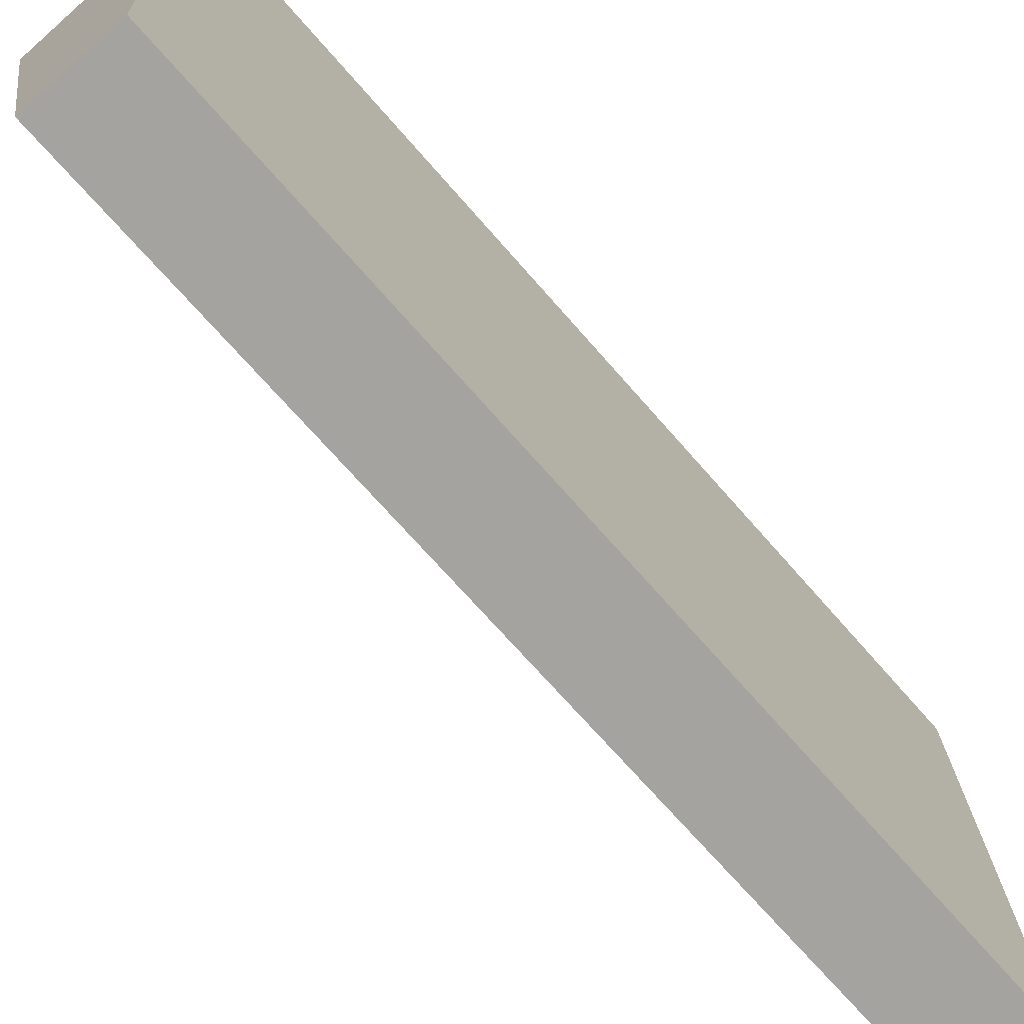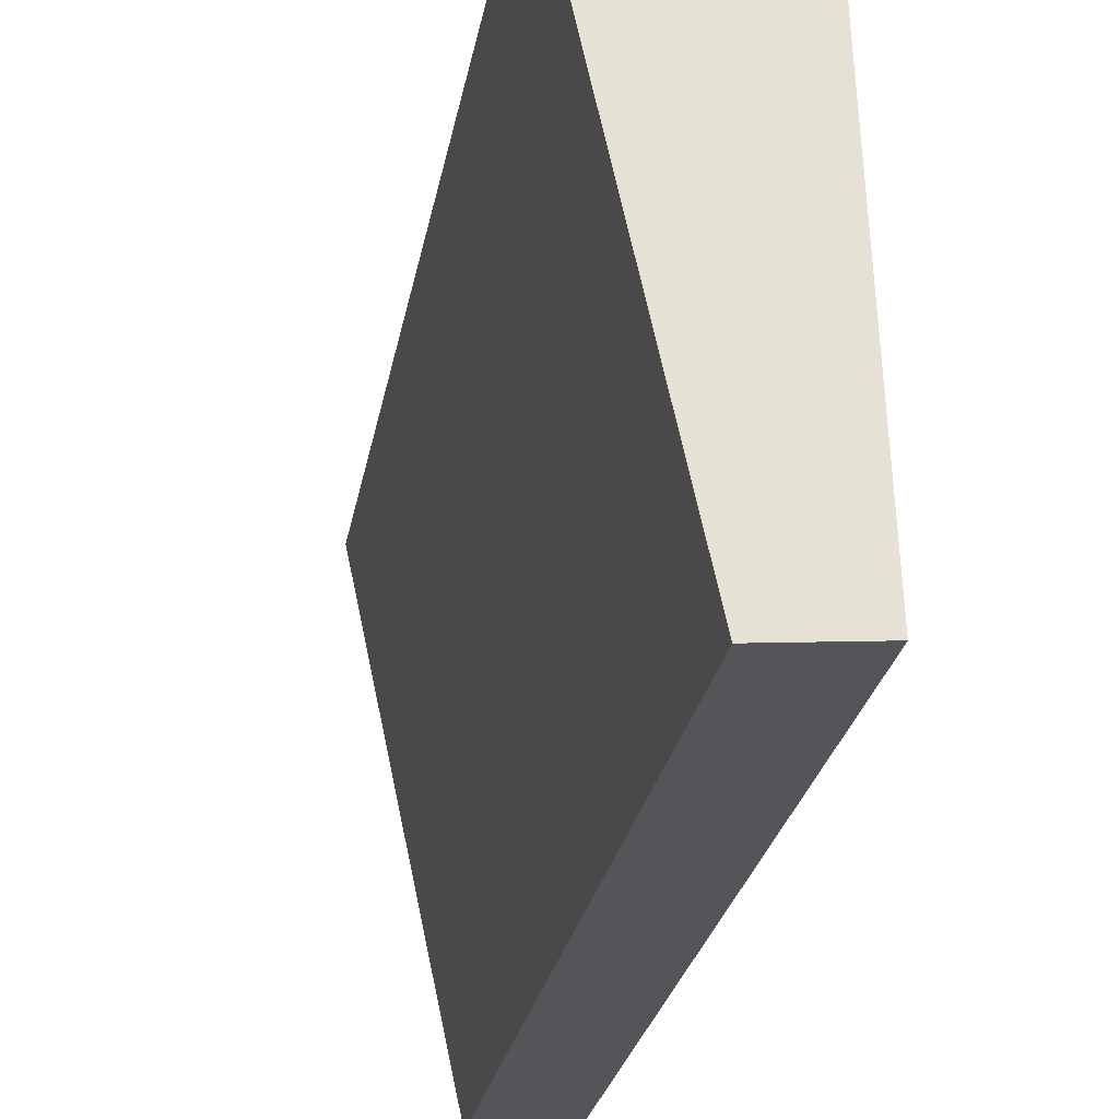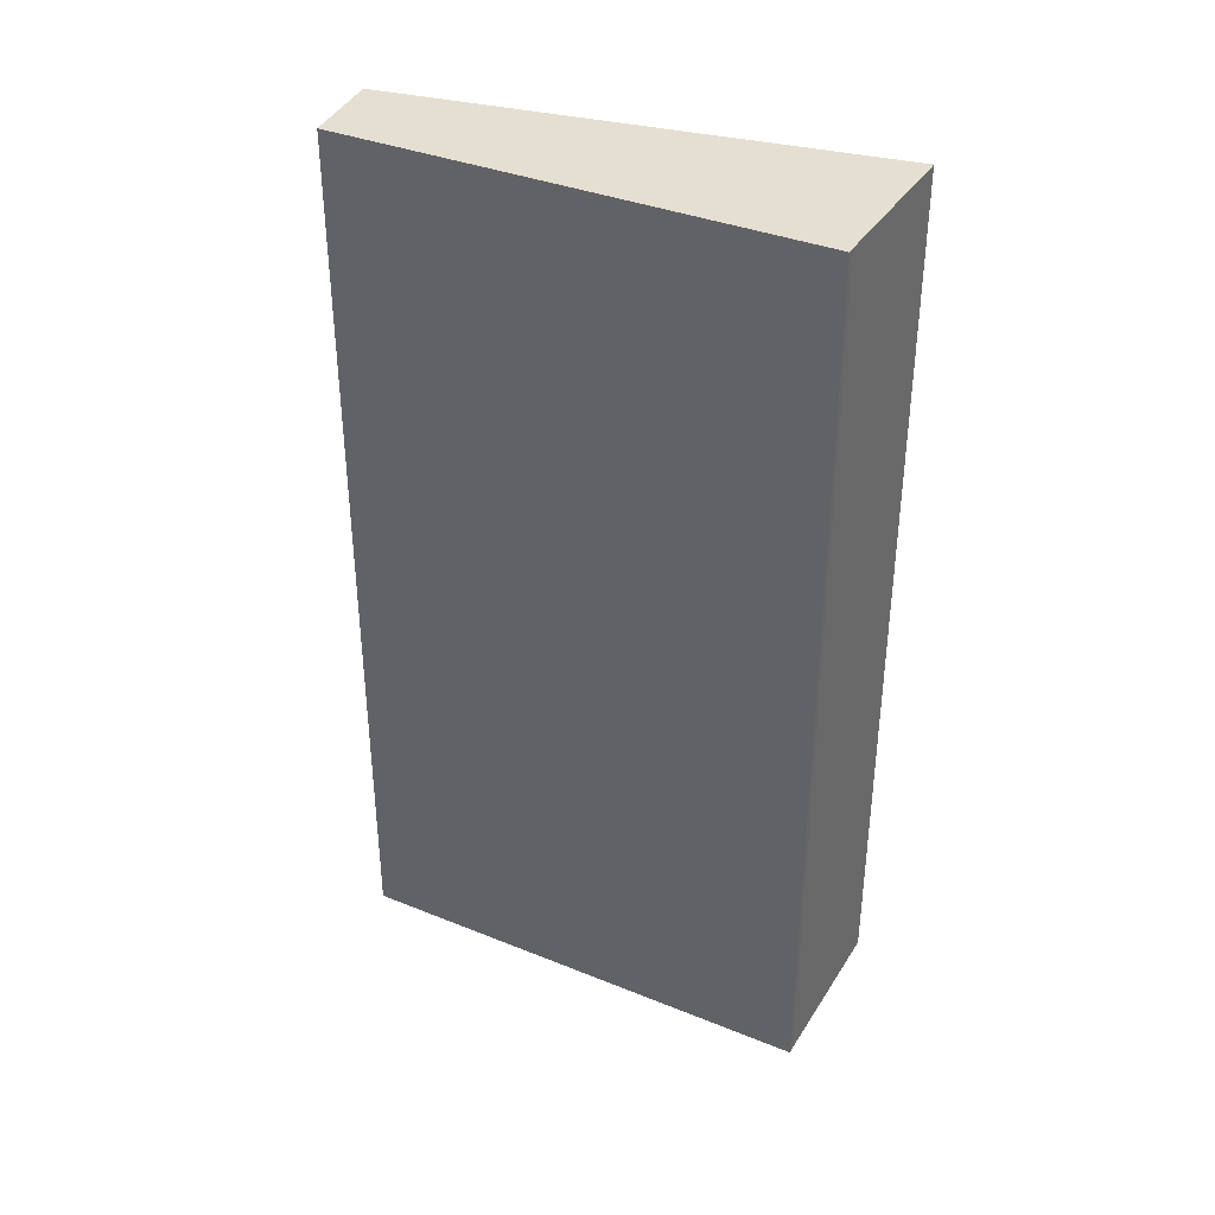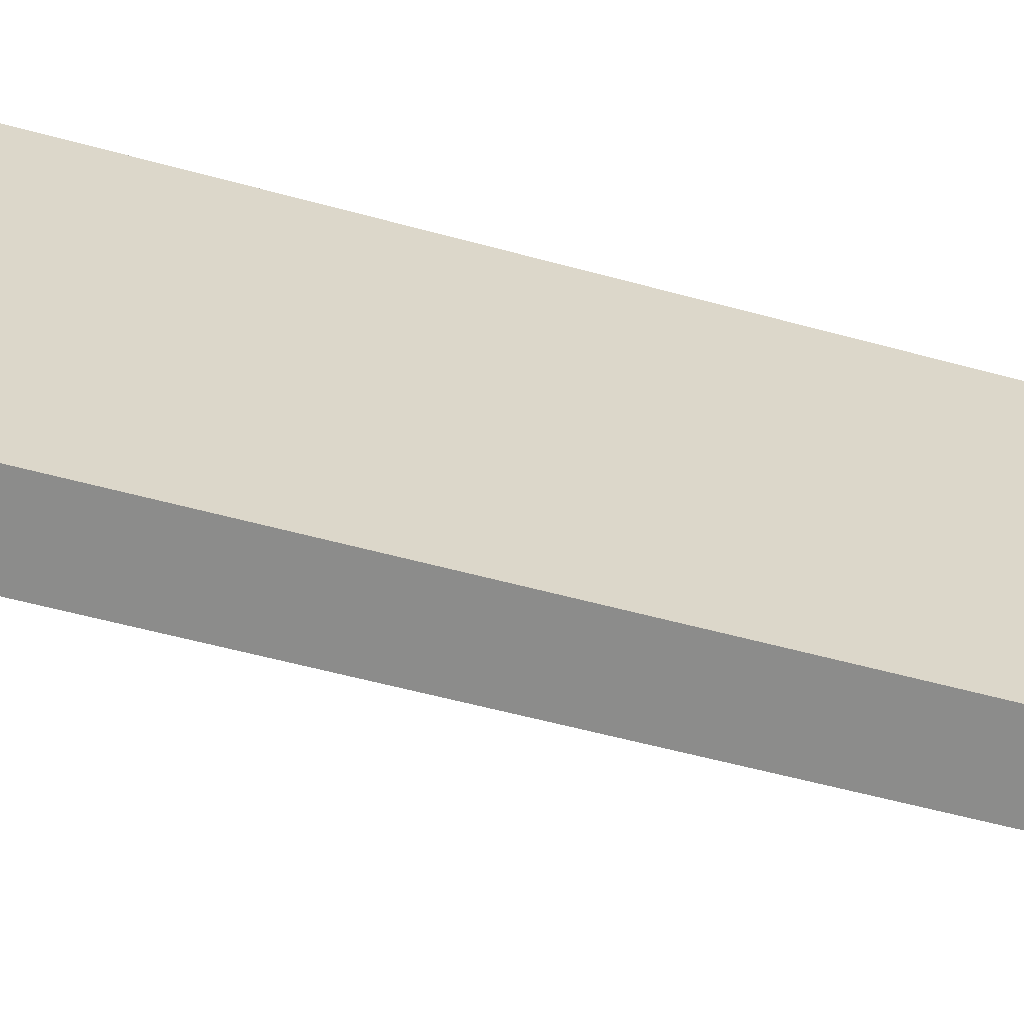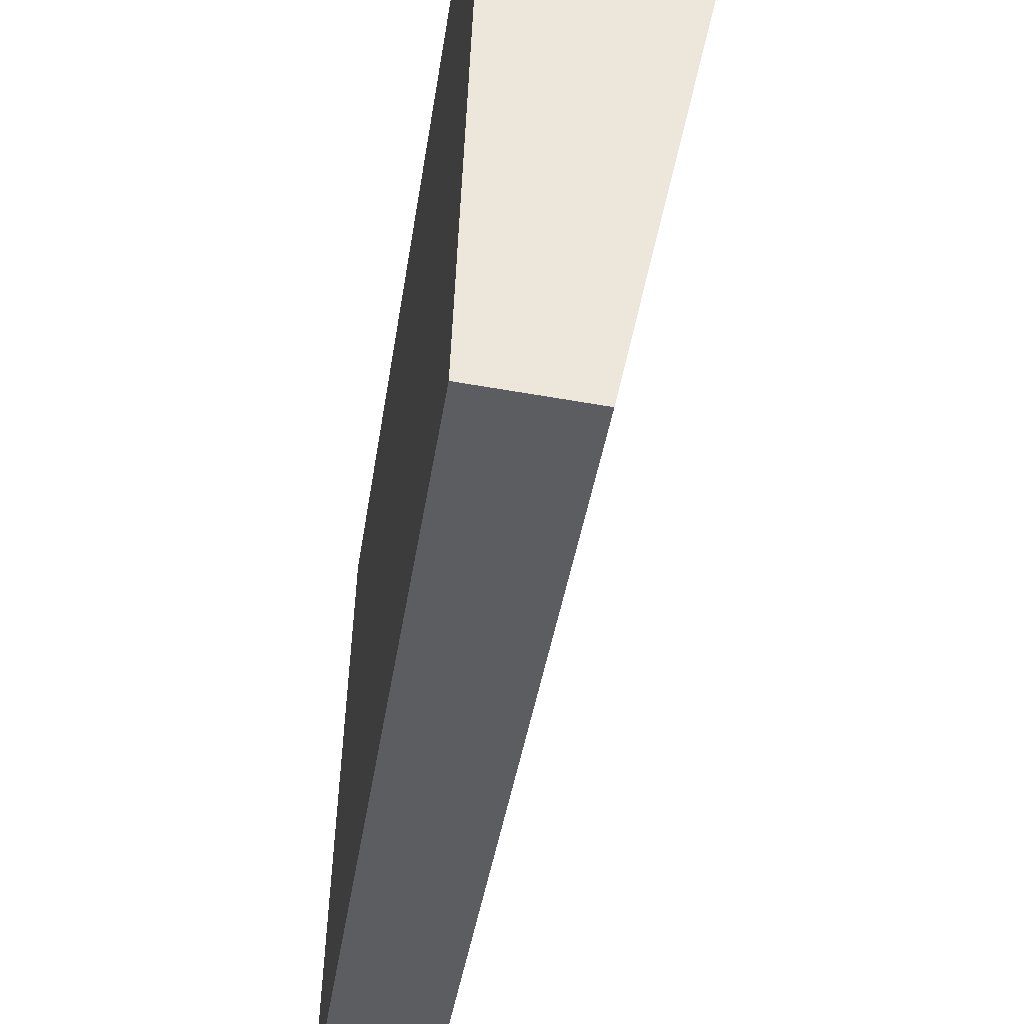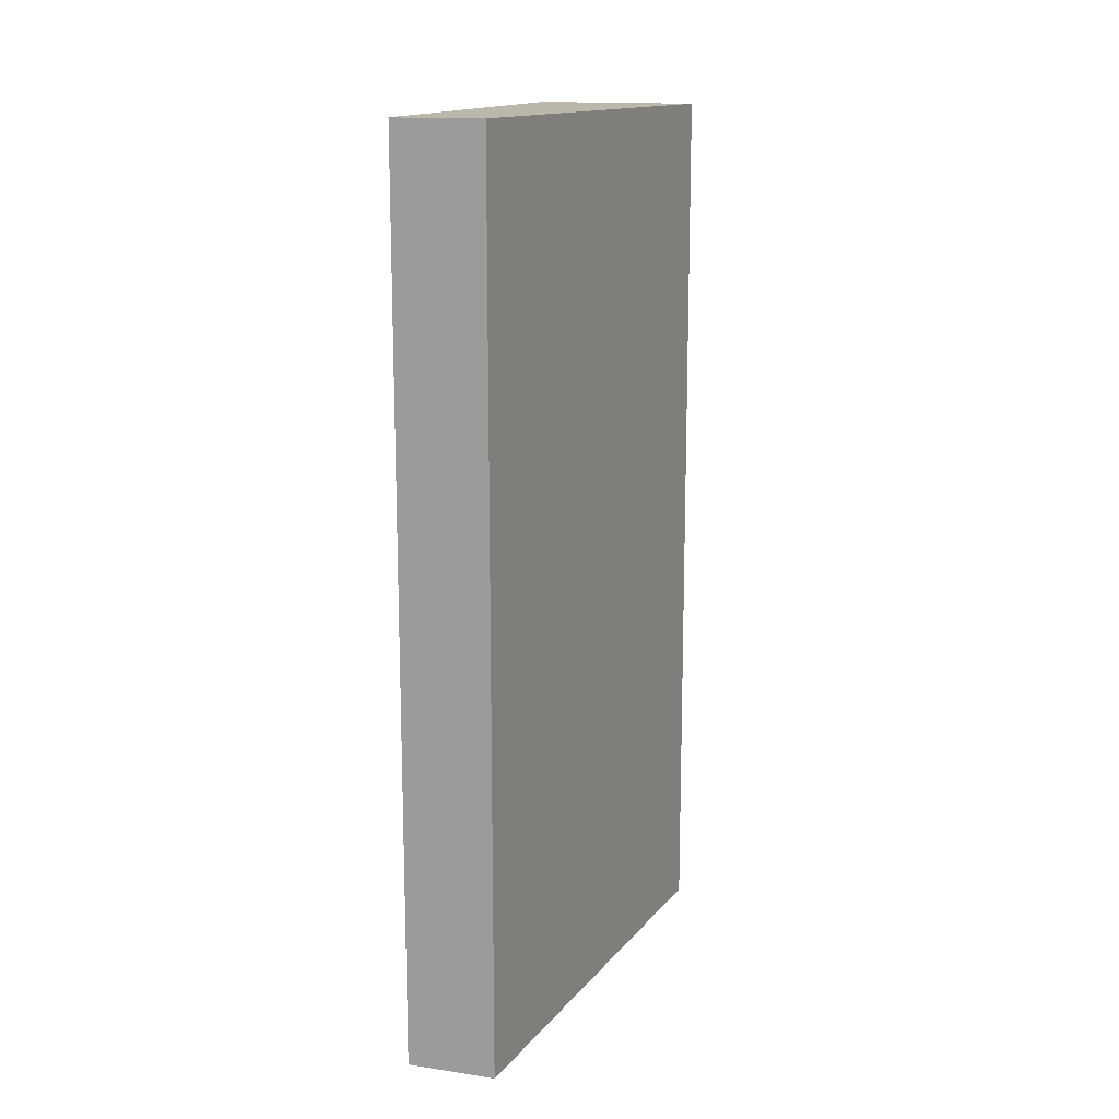
<metadata>
{"format":"obj","ext":"obj","renderer":"f3d","projection":"perspective","resolution":1024,"background":"white","views":[{"elev":-69.1,"azim":40.9,"up":"+Z"},{"elev":-25.6,"azim":-9.9,"up":"+Z"},{"elev":36.7,"azim":-74.5,"up":"+Y"},{"elev":-58.8,"azim":74.4,"up":"+Z"},{"elev":-36.1,"azim":172.2,"up":"+Z"},{"elev":14.5,"azim":-167.5,"up":"+Y"}]}
</metadata>
<code>
v  0.05 21.7 -0.231
v  4.602 21.7 -11.26
v  2.465 21.7 -11.46
v  0.021 21.7 -0.098
v  0 21.7 1.329e-15
v  0.185 21.7 0.032
v  1.364 21.7 0.302
v  4.137 21.7 0.706
v  4.128 21.7 0.936
v  2.465 7.018e-16 -11.46
v  0.021 6.001e-18 -0.098
v  0 0 0
v  0.05 1.414e-17 -0.231
v  0.185 -1.959e-18 0.032
v  4.128 -5.731e-17 0.936
v  1.364 -1.849e-17 0.302
v  4.602 6.895e-16 -11.26
v  4.137 -4.323e-17 0.706
g defaultobject
f 1 2 3
f 2 1 4
f 2 4 5
f 2 5 6
f 2 6 7
f 2 7 8
f 8 7 9
f 10 1 3
f 1 10 4
f 4 10 5
f 5 10 11
f 5 11 12
f 11 10 13
f 12 6 5
f 6 12 14
f 14 7 6
f 7 14 9
f 9 14 15
f 15 14 16
f 15 8 9
f 8 15 2
f 2 15 17
f 17 15 18
f 17 3 2
f 3 17 10
f 17 13 10
f 13 17 11
f 11 17 12
f 12 17 14
f 14 17 16
f 16 17 15
f 15 17 18

</code>
